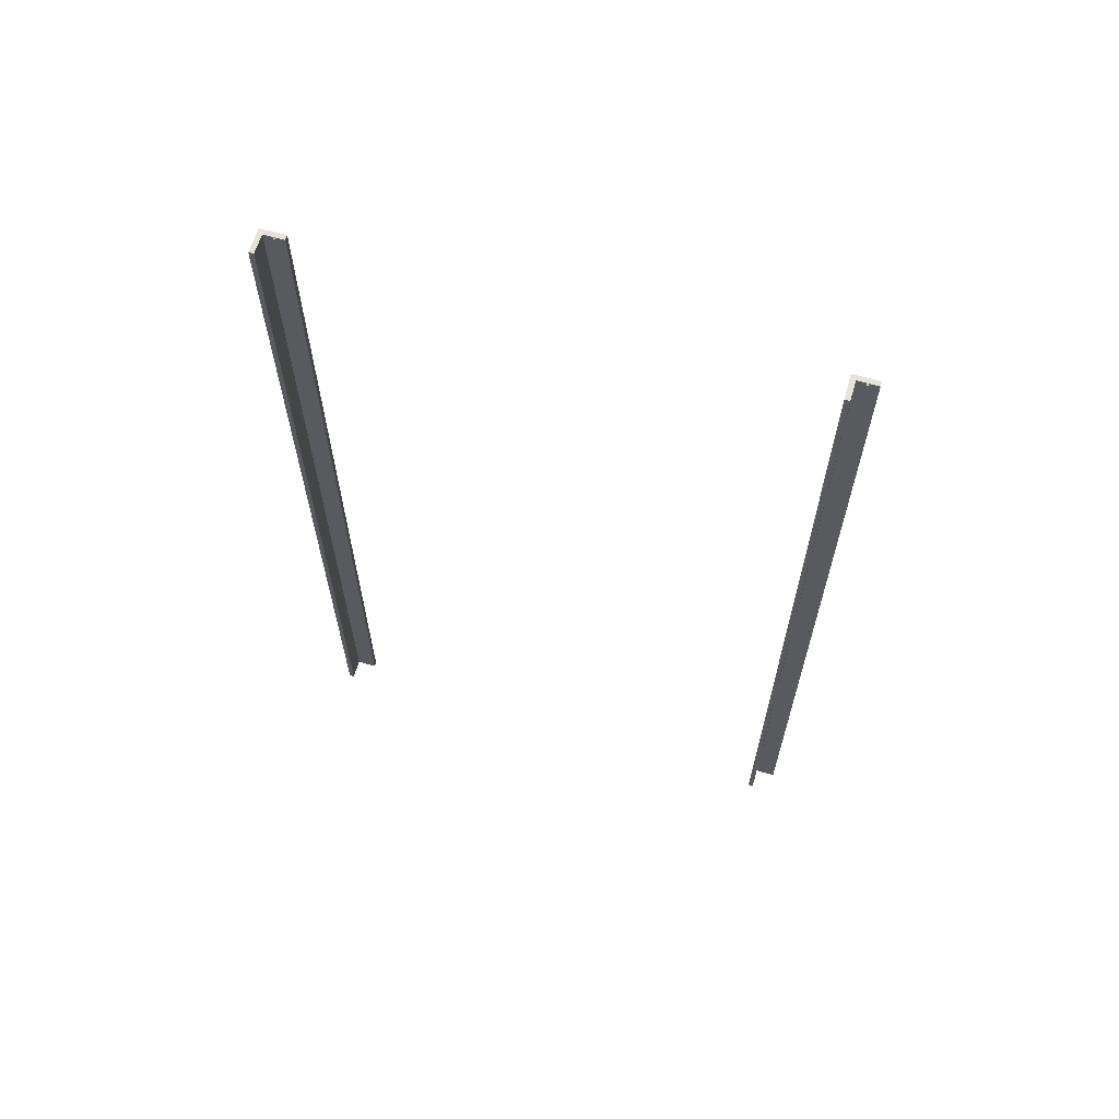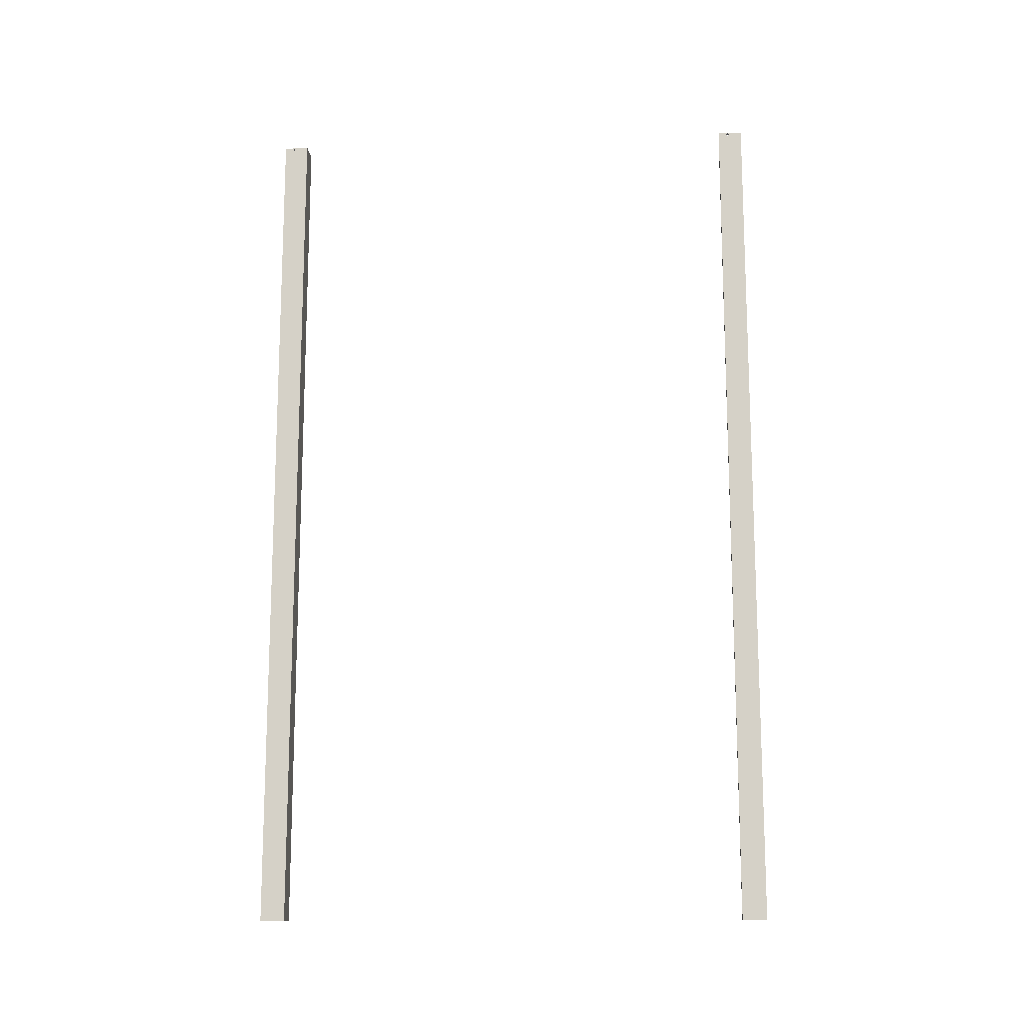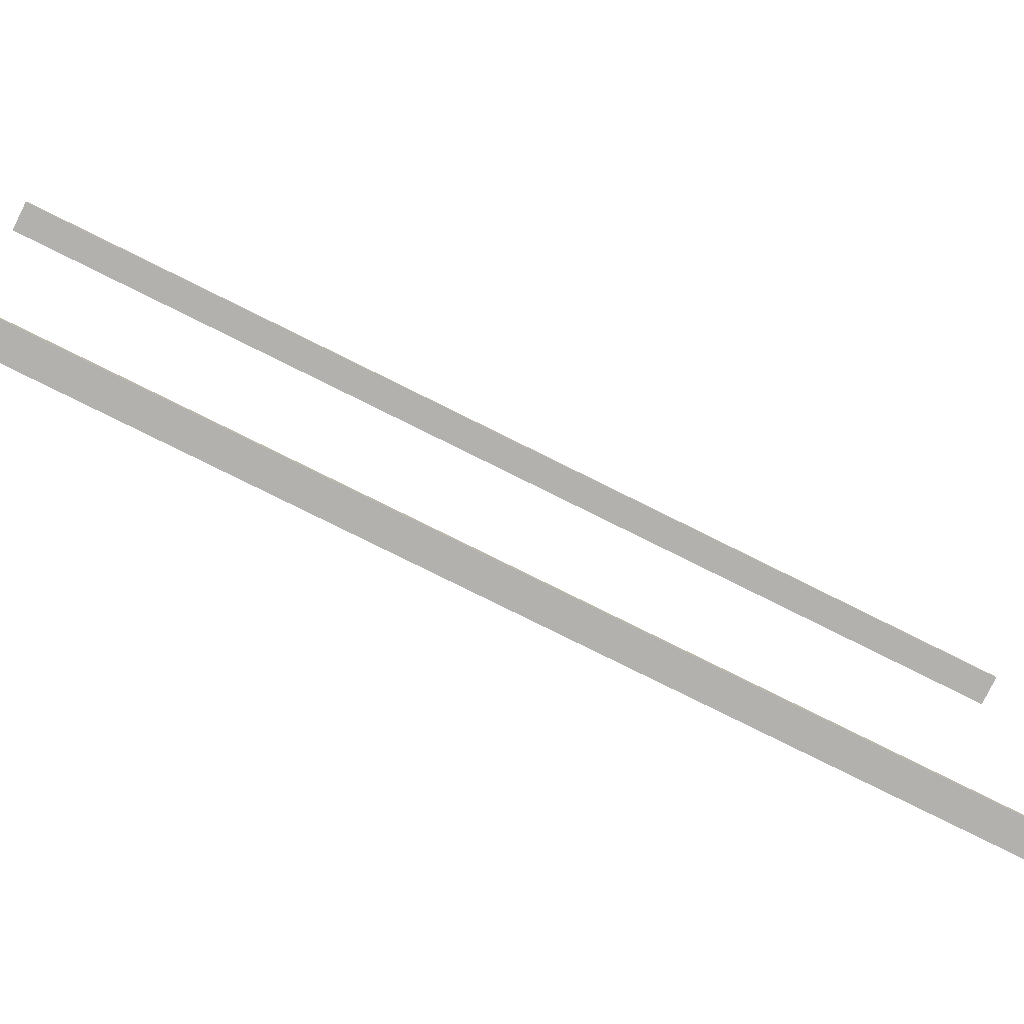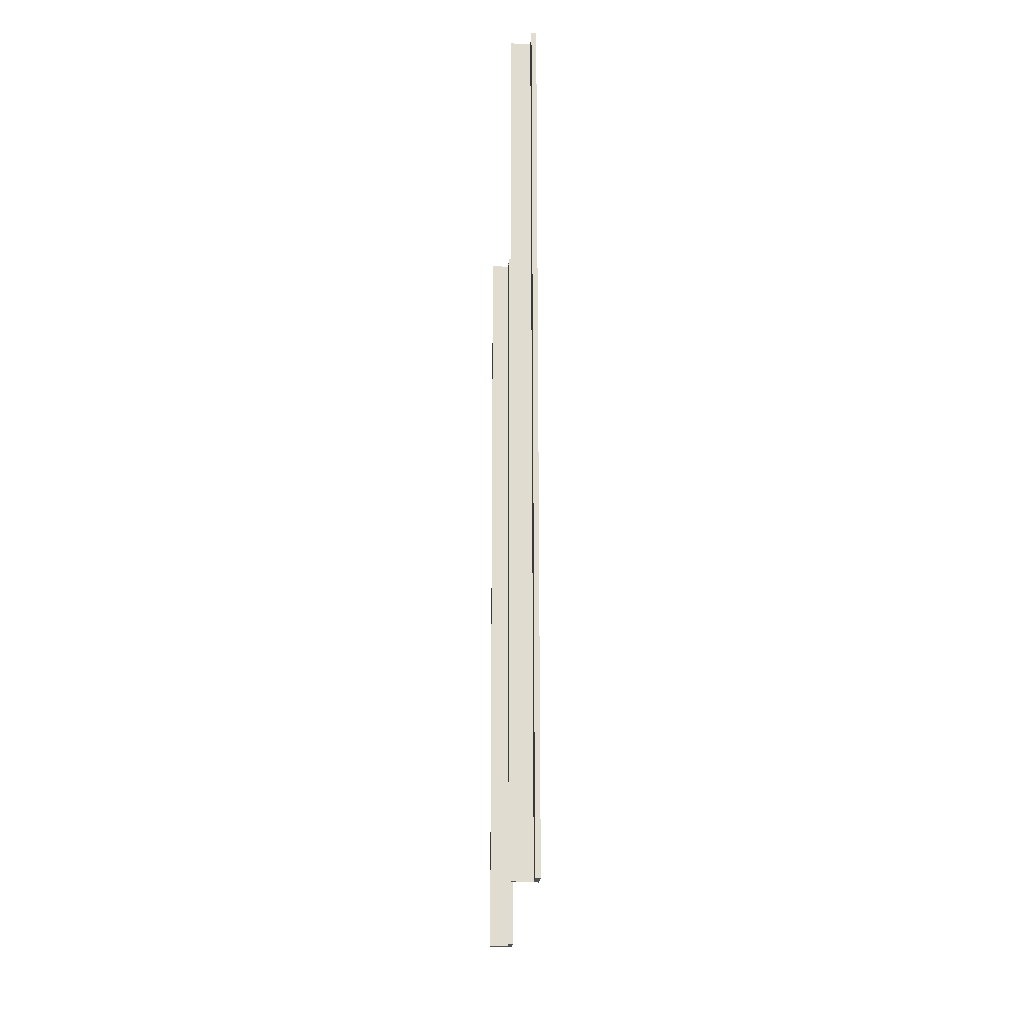
<metadata>
{"format":"obj","ext":"obj","renderer":"f3d","projection":"perspective","resolution":1024,"background":"white","views":[{"elev":63.3,"azim":-73.6,"up":"+Y"},{"elev":-14.1,"azim":94.6,"up":"+Y"},{"elev":-79.3,"azim":-116.4,"up":"+Z"},{"elev":-20.0,"azim":-2.8,"up":"+Y"}]}
</metadata>
<code>
o Object.1
v 0 700 0
v 20 698 11.13
v 20 697.9 11.22
v 20 697.7 11.34
v 20 697.6 11.48
v 20 699.4 11.48
v 20 699.3 11.34
v 20 699.1 11.22
v 20 699 11.13
v 20 698.7 11.01
v 20 698.5 11
v 20 698.3 11.01
v 20 699.4 12.45
v 20 700 20
v 20 699.5 12.13
v 20 700 0
v 20 699.5 11.96
v 20 697.9 12.83
v 20 698.6 13
v 20 698.9 12.91
v 16 0 20
v 16 697.5 11.79
v 16 697.6 11.63
v 16 698.1 12.91
v 16 0 4
v 16 698.5 11
v 16 698.7 11.01
v 16 698.8 11.06
v 16 700 4
v 16 699.3 11.34
v 16 700 20
v 16 697.9 12.83
v 0 0 4
v 0 700 4
v 0 0 0
v 20 0 0
v 20 0 20
v 20 698.2 11.06
v 16 698.3 11.01
v 16 698.2 11.06
v 16 698 11.13
v 16 697.9 11.22
v 16 697.7 11.34
v 16 697.6 11.48
v 20 697.6 11.63
v 20 697.5 11.79
v 20 697.5 11.96
v 16 697.5 11.96
v 20 697.5 12.13
v 20 697.5 12.29
v 16 697.5 12.13
v 20 697.6 12.45
v 16 697.5 12.29
v 20 697.7 12.59
v 16 697.6 12.45
v 16 697.7 12.59
v 20 697.8 12.72
v 16 697.8 12.72
v 20 698.1 12.91
v 20 698.2 12.97
v 20 698.4 13
v 16 698.2 12.97
v 16 698.4 13
v 20 698.8 12.97
v 16 698.6 13
v 16 698.8 12.97
v 16 698.9 12.91
v 20 699.1 12.83
v 16 699.1 12.83
v 20 699.2 12.72
v 16 699.2 12.72
v 20 699.3 12.59
v 16 699.3 12.59
v 16 699.4 12.45
v 20 699.5 12.29
v 16 699.5 12.29
v 16 699.5 12.13
v 16 699.5 11.96
v 20 699.5 11.79
v 16 699.5 11.79
v 20 699.4 11.63
v 16 699.4 11.63
v 16 699.4 11.48
v 16 699.1 11.22
v 16 699 11.13
v 20 698.8 11.06
f 36 35 16
f 16 3 36
f 36 3 4
f 36 4 5
f 5 45 36
f 36 45 46
f 36 46 37
f 21 36 37
f 21 37 31
f 31 32 21
f 21 32 58
f 21 58 56
f 56 55 21
f 21 55 25
f 25 55 53
f 25 53 51
f 51 48 25
f 48 22 25
f 25 22 23
f 25 23 29
f 34 25 29
f 29 16 34
f 34 16 1
f 1 33 34
f 35 33 1
f 33 35 25
f 29 14 16
f 14 17 16
f 16 17 79
f 16 79 81
f 6 16 81
f 81 82 6
f 6 82 83
f 6 83 7
f 7 83 30
f 7 30 8
f 7 8 16
f 16 8 9
f 16 9 86
f 86 10 16
f 16 10 11
f 16 11 12
f 12 38 16
f 38 2 16
f 38 40 2
f 2 40 41
f 2 41 3
f 3 41 42
f 42 41 29
f 43 42 29
f 29 44 43
f 5 43 44
f 4 42 43
f 29 41 40
f 29 40 39
f 39 26 29
f 29 26 27
f 29 27 28
f 28 85 29
f 29 85 84
f 29 84 30
f 9 84 85
f 86 85 28
f 10 28 27
f 11 27 26
f 12 26 39
f 38 39 40
f 12 39 38
f 11 26 12
f 10 27 11
f 86 28 10
f 9 85 86
f 8 84 9
f 8 30 84
f 30 83 29
f 29 83 82
f 29 82 80
f 78 29 80
f 79 78 80
f 78 31 29
f 77 31 78
f 17 77 78
f 15 77 17
f 15 76 77
f 75 76 15
f 75 15 14
f 14 13 75
f 13 74 75
f 13 73 74
f 74 73 31
f 74 31 76
f 31 73 71
f 31 71 69
f 69 67 31
f 31 67 66
f 31 66 65
f 65 63 31
f 31 63 62
f 31 62 24
f 60 24 62
f 60 62 61
f 14 60 61
f 61 19 14
f 14 19 64
f 14 64 20
f 20 68 14
f 68 70 14
f 14 70 72
f 70 71 72
f 68 69 70
f 20 67 68
f 64 66 20
f 19 65 64
f 61 63 19
f 14 59 60
f 18 59 14
f 14 57 18
f 57 58 18
f 14 54 57
f 54 56 57
f 37 54 14
f 37 52 54
f 52 55 54
f 50 52 37
f 37 49 50
f 49 51 50
f 37 47 49
f 47 48 49
f 50 53 52
f 18 32 59
f 59 32 24
f 59 24 60
f 61 62 63
f 19 63 65
f 64 65 66
f 20 66 67
f 68 67 69
f 70 69 71
f 72 71 73
f 72 73 13
f 14 72 13
f 75 74 76
f 76 31 77
f 81 80 82
f 6 7 16
f 79 80 81
f 17 78 79
f 14 15 17
f 31 14 29
f 33 25 34
f 29 23 44
f 45 44 23
f 46 23 22
f 46 22 47
f 47 22 48
f 49 48 51
f 50 51 53
f 52 53 55
f 54 55 56
f 57 56 58
f 18 58 32
f 24 32 31
f 31 37 14
f 25 36 21
f 37 46 47
f 45 23 46
f 5 44 45
f 4 43 5
f 3 42 4
f 16 2 3
f 16 35 1
f 25 35 36
o Object.2
v 0 0 400
v 20 698.3 411
v 20 697.7 411.3
v 20 697.5 412.1
v 20 0 400
v 20 697.5 411.8
v 20 699.1 411.2
v 20 698.9 412.9
v 20 699.5 412.3
v 20 699.5 412
v 20 699.4 411.6
v 20 699 411.1
v 20 697.5 412.3
v 20 0 420
v 20 697.7 412.6
v 20 697.9 412.8
v 20 698.1 412.9
v 20 698.2 413
v 20 698.4 413
v 20 698.8 413
v 16 700 420
v 20 700 420
v 16 700 404
v 16 699.5 412.3
v 16 697.5 412
v 16 697.5 411.8
v 16 699.3 411.3
v 16 697.6 411.5
v 16 698 411.1
v 16 699.2 412.7
v 16 699.4 411.5
v 16 697.9 412.8
v 16 0 420
v 16 698.1 412.9
v 16 0 404
v 16 697.5 412.3
v 16 699 411.1
v 16 698.9 412.9
v 16 698.6 413
v 0 700 404
v 0 0 404
v 0 700 400
v 20 700 400
v 16 698.3 411
v 20 698.2 411.1
v 16 698.2 411.1
v 20 698 411.1
v 20 697.9 411.2
v 16 697.9 411.2
v 20 697.6 411.5
v 16 697.7 411.3
v 20 697.6 411.6
v 16 697.6 411.6
v 20 697.5 412
v 16 697.5 412.1
v 20 697.6 412.5
v 16 697.6 412.5
v 16 697.7 412.6
v 20 697.8 412.7
v 16 697.8 412.7
v 16 698.2 413
v 16 698.4 413
v 20 698.6 413
v 16 698.8 413
v 20 699.1 412.8
v 16 699.1 412.8
v 20 699.2 412.7
v 20 699.3 412.6
v 20 699.4 412.5
v 16 699.3 412.6
v 16 699.4 412.5
v 20 699.5 412.1
v 16 699.5 412.1
v 16 699.5 412
v 20 699.5 411.8
v 16 699.5 411.8
v 16 699.4 411.6
v 20 699.4 411.5
v 20 699.3 411.3
v 16 699.1 411.2
v 20 698.8 411.1
v 20 698.7 411
v 16 698.8 411.1
v 20 698.5 411
v 16 698.7 411
v 16 698.5 411
f 91 87 129
f 129 134 91
f 91 134 89
f 91 89 136
f 136 138 91
f 91 138 92
f 91 92 100
f 119 91 100
f 119 100 107
f 118 119 107
f 118 107 120
f 103 118 120
f 103 120 104
f 108 103 104
f 108 104 105
f 105 149 108
f 108 149 106
f 108 106 94
f 94 151 108
f 108 151 153
f 153 154 108
f 108 154 155
f 108 155 95
f 95 158 108
f 108 158 96
f 108 96 129
f 109 108 129
f 109 129 126
f 126 121 109
f 121 139 109
f 109 139 114
f 114 137 109
f 109 137 135
f 109 135 115
f 115 132 109
f 109 132 130
f 109 130 172
f 172 171 109
f 171 169 109
f 109 169 123
f 109 123 166
f 166 113 109
f 113 117 109
f 109 117 163
f 109 163 162
f 160 109 162
f 161 160 162
f 161 162 97
f 129 161 97
f 97 164 129
f 164 165 129
f 129 165 93
f 129 93 98
f 98 167 129
f 129 167 168
f 129 168 170
f 129 170 88
f 88 131 129
f 129 131 133
f 131 132 133
f 88 130 131
f 170 172 88
f 168 171 170
f 167 169 168
f 98 123 167
f 93 166 98
f 165 113 93
f 164 117 165
f 97 163 164
f 96 160 161
f 96 159 160
f 159 107 160
f 110 107 159
f 158 110 159
f 157 107 110
f 95 157 110
f 157 156 107
f 107 156 116
f 107 116 152
f 152 124 107
f 107 124 150
f 107 150 125
f 125 148 107
f 107 148 147
f 105 147 148
f 149 148 125
f 106 125 150
f 94 150 124
f 151 124 152
f 153 152 116
f 154 116 156
f 155 156 157
f 160 107 109
f 97 162 163
f 164 163 117
f 165 117 113
f 93 113 166
f 98 166 123
f 167 123 169
f 168 169 171
f 170 171 172
f 88 172 130
f 131 130 132
f 133 132 115
f 133 115 134
f 134 115 135
f 89 135 137
f 136 137 114
f 138 114 139
f 121 112 139
f 92 139 112
f 92 112 140
f 140 112 111
f 140 111 90
f 100 140 90
f 100 90 99
f 99 142 100
f 100 142 101
f 100 101 108
f 108 101 145
f 108 145 102
f 145 146 102
f 102 146 118
f 145 144 146
f 146 144 119
f 119 144 143
f 119 143 121
f 121 143 122
f 121 122 141
f 141 111 121
f 99 141 122
f 142 122 143
f 101 143 144
f 101 144 145
f 142 143 101
f 99 122 142
f 90 141 99
f 90 111 141
f 111 112 121
f 127 121 126
f 128 127 126
f 87 127 128
f 127 87 121
f 126 129 128
f 107 108 109
f 129 96 161
f 158 159 96
f 95 110 158
f 155 157 95
f 154 156 155
f 153 116 154
f 151 152 153
f 94 124 151
f 106 150 94
f 149 125 106
f 105 148 149
f 104 147 105
f 102 103 108
f 104 120 147
f 102 118 103
f 107 147 120
f 146 119 118
f 107 100 108
f 121 91 119
f 100 92 140
f 138 139 92
f 136 114 138
f 89 137 136
f 134 135 89
f 129 133 134
f 129 87 128
f 121 87 91

</code>
